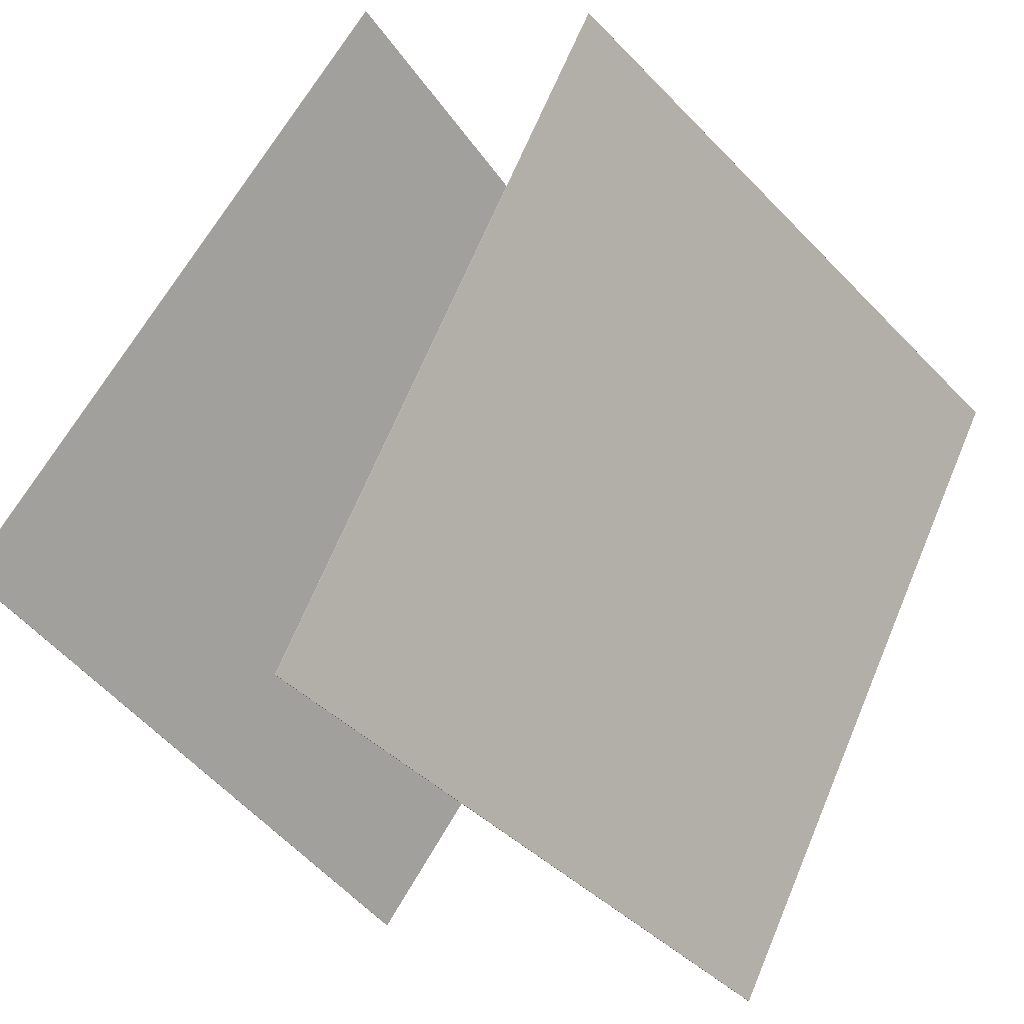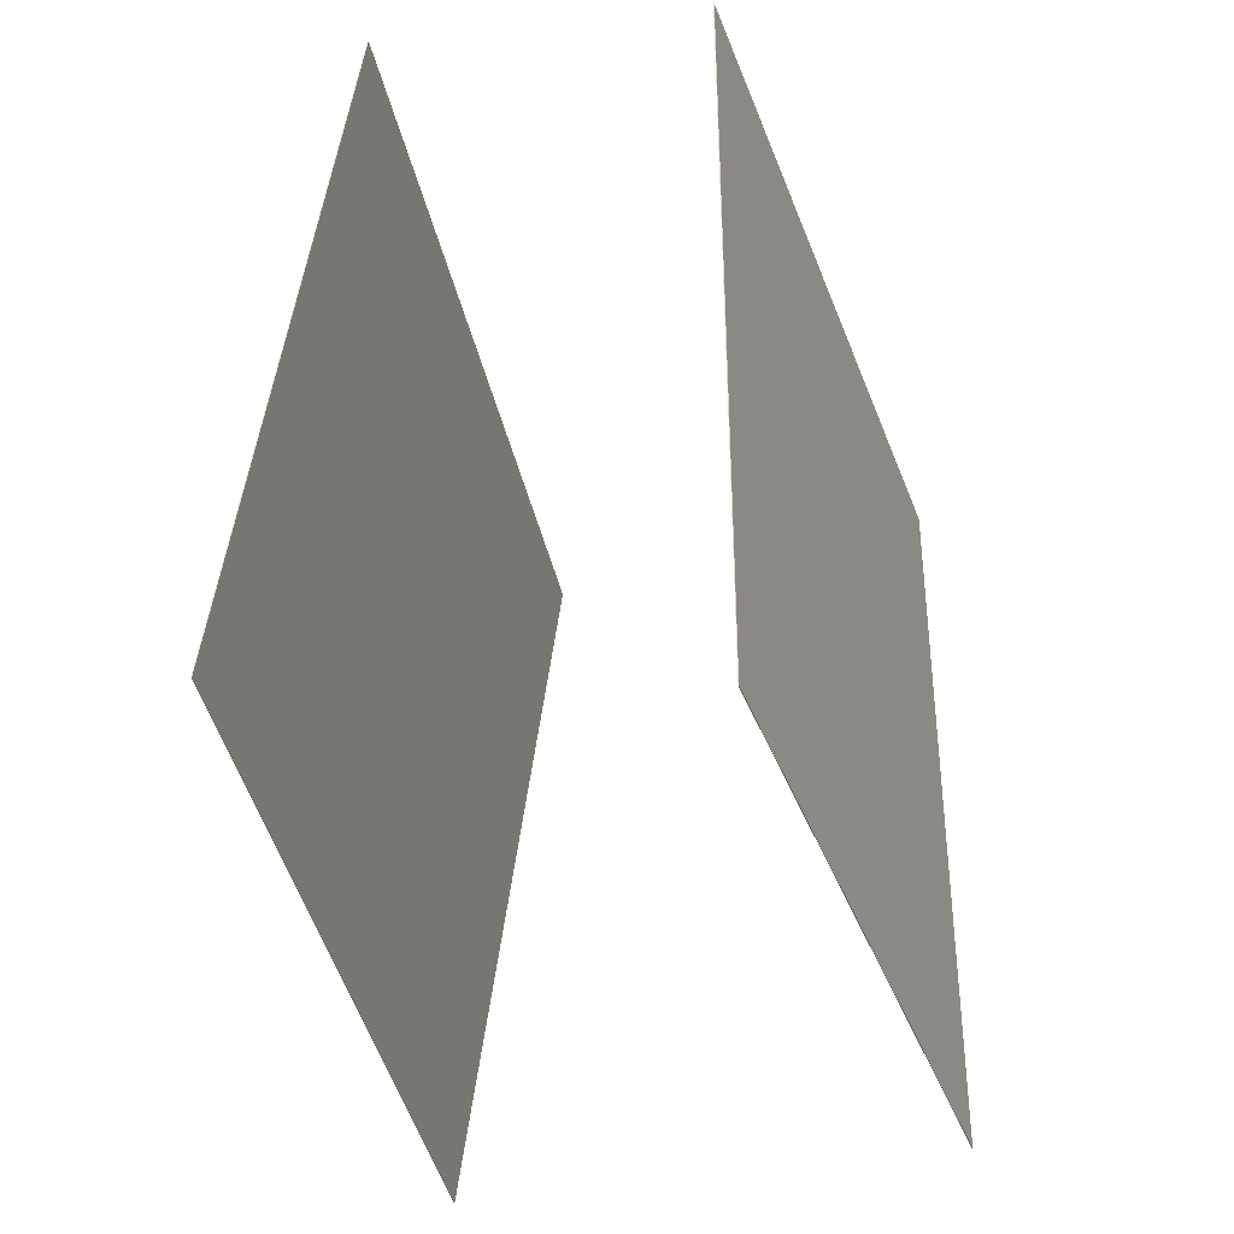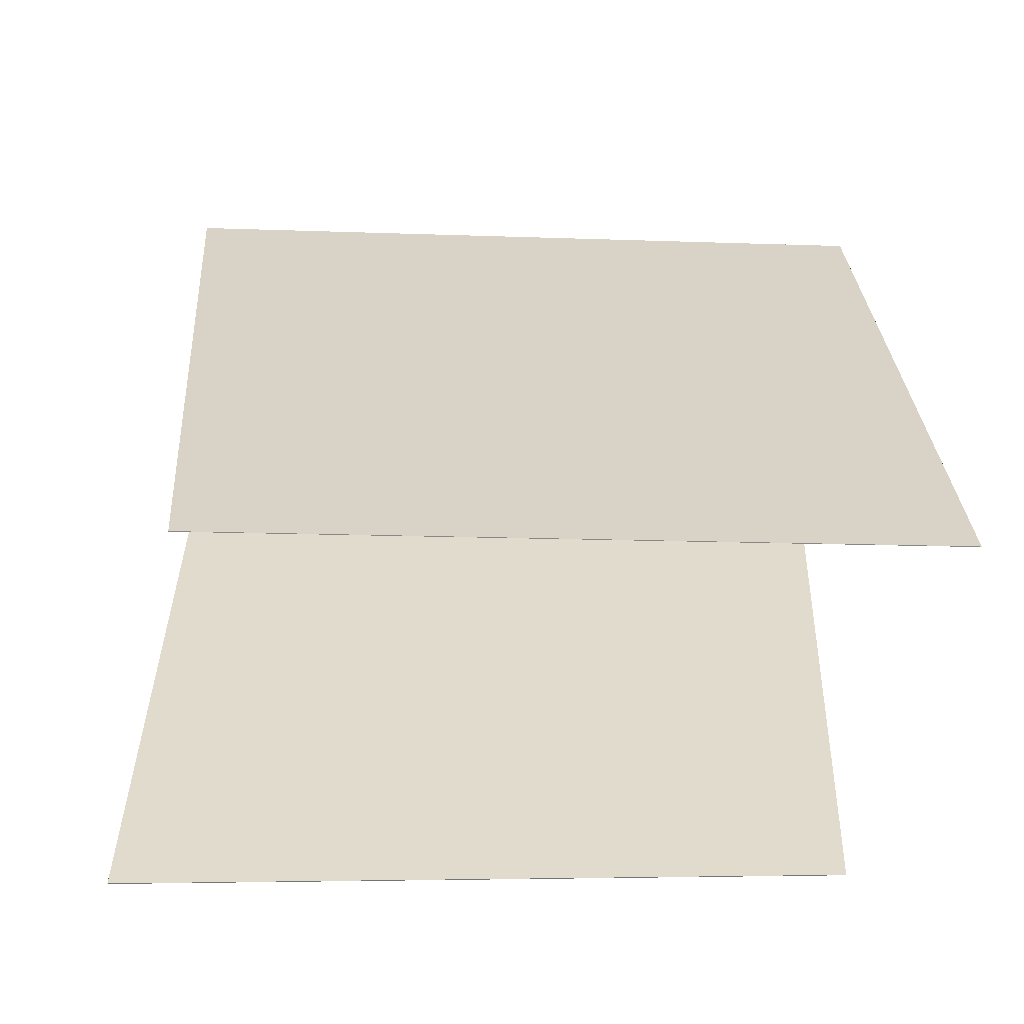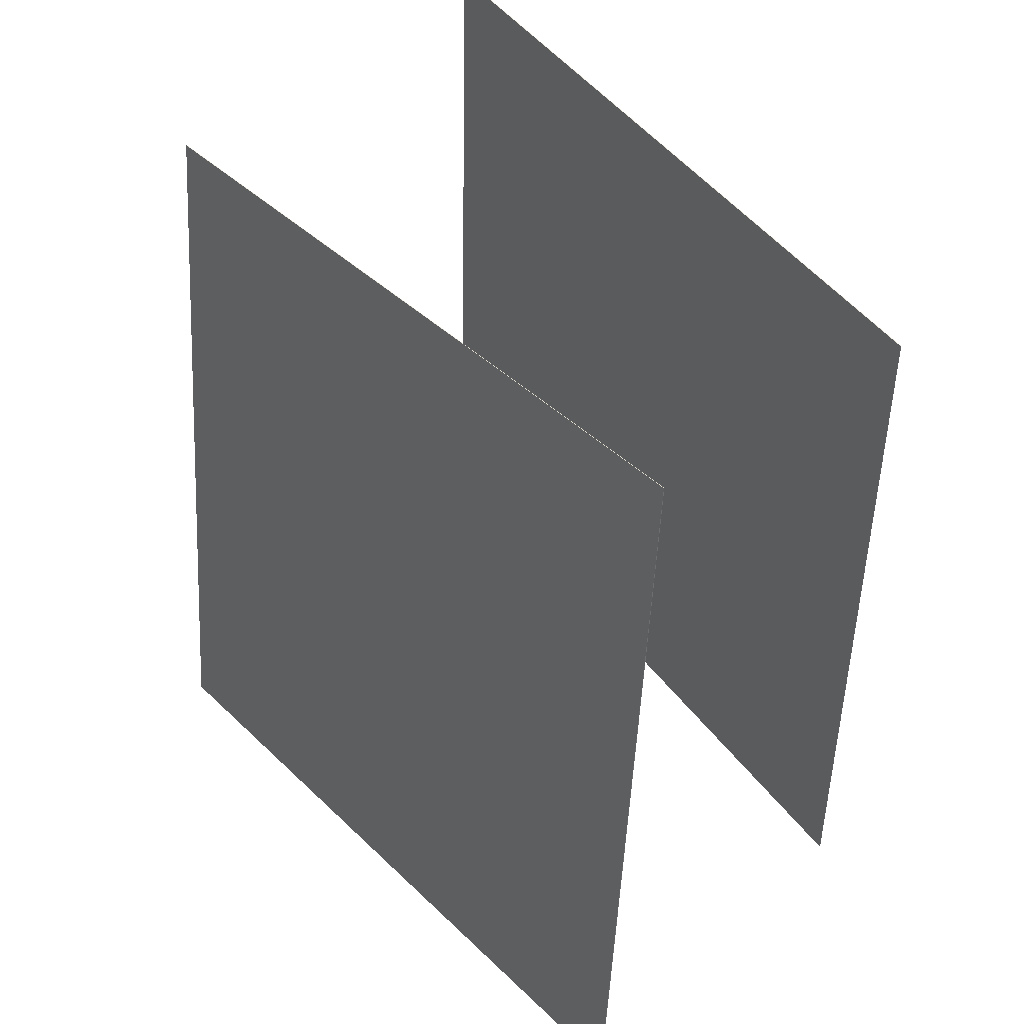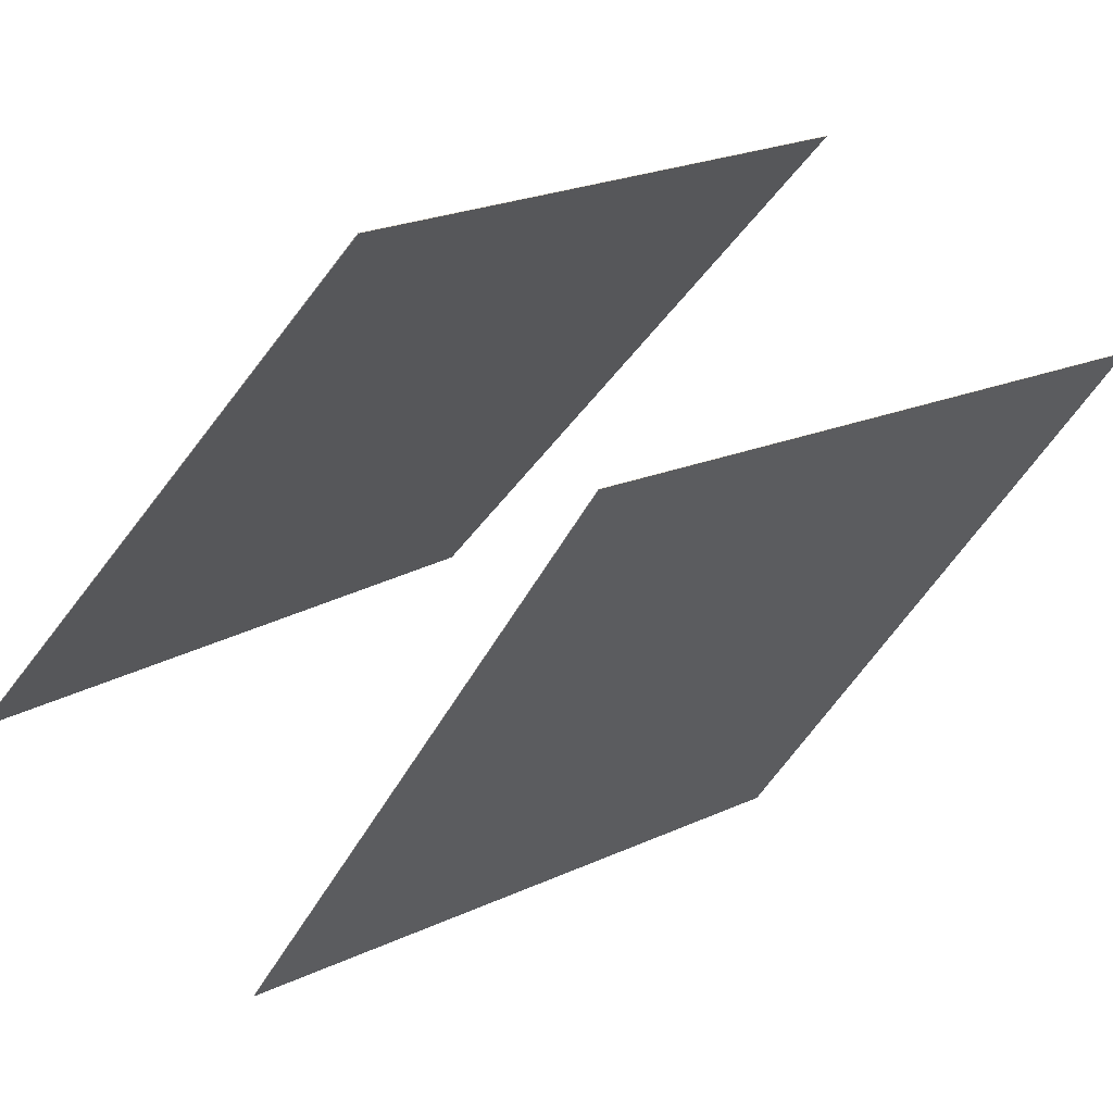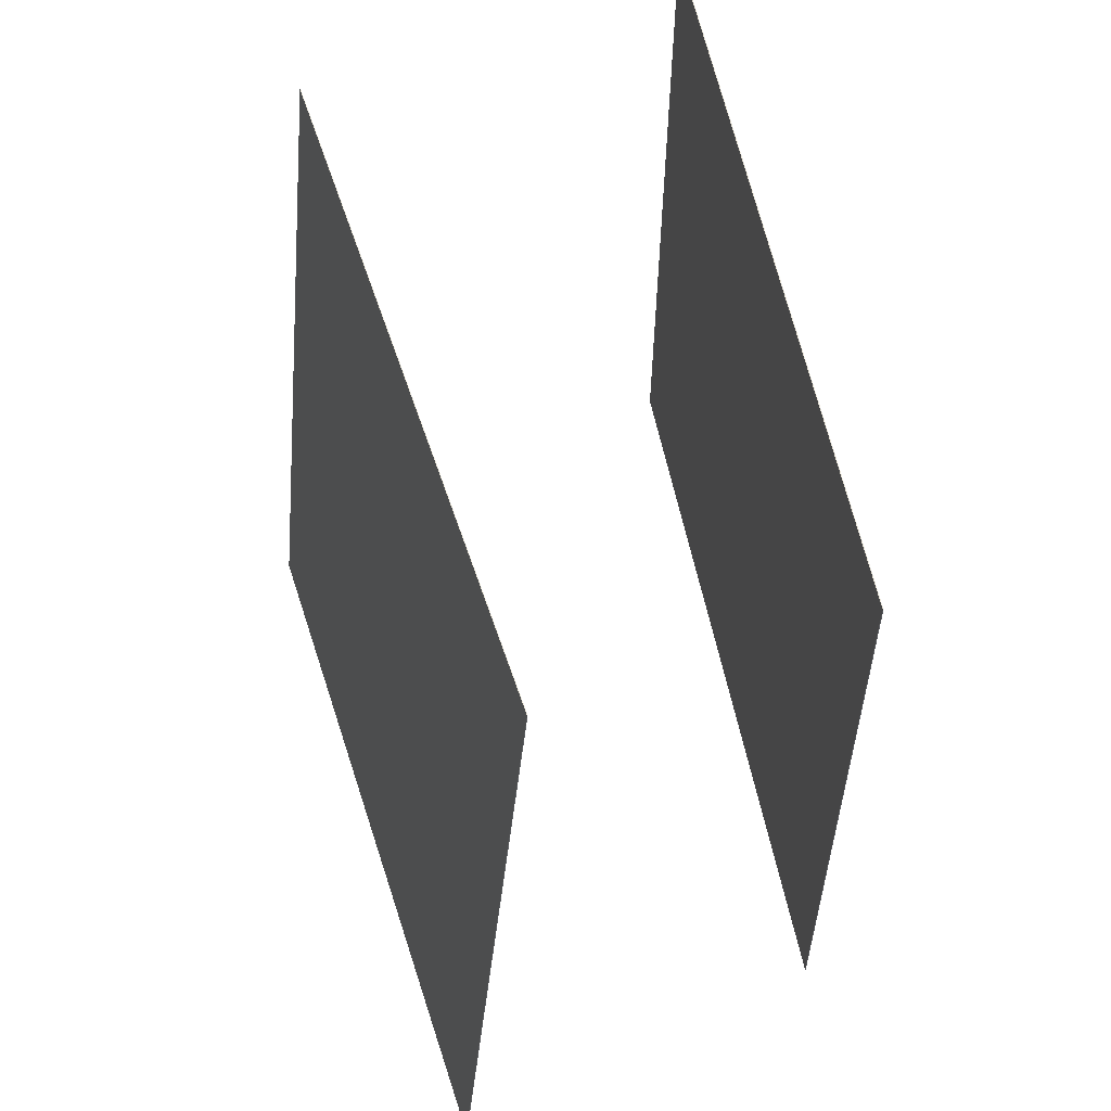
<metadata>
{"format":"obj","ext":"obj","renderer":"f3d","projection":"perspective","resolution":1024,"background":"white","views":[{"elev":67.9,"azim":23.6,"up":"+Z"},{"elev":-39.2,"azim":-23.7,"up":"+Y"},{"elev":-55.9,"azim":-129.9,"up":"+Y"},{"elev":43.0,"azim":-75.8,"up":"+Y"},{"elev":17.9,"azim":-142.4,"up":"+Z"},{"elev":56.8,"azim":-53.7,"up":"+Y"}]}
</metadata>
<code>
v 0.5457 0.4884 -0.2037
v 0.5451 0.4884 -0.2043
v -0.1014 0.465 0.5131
v -0.1021 0.465 0.5125
v 0.559 -0.4731 -0.223
v 0.5583 -0.4731 -0.2237
v -0.08815 -0.4965 0.4938
v -0.08882 -0.4965 0.4931
f 1.0 7.0 5.0
f 1.0 3.0 7.0
f 1.0 4.0 3.0
f 1.0 2.0 4.0
f 3.0 8.0 7.0
f 3.0 4.0 8.0
f 5.0 7.0 8.0
f 5.0 8.0 6.0
f 1.0 5.0 6.0
f 1.0 6.0 2.0
f 2.0 6.0 8.0
f 2.0 8.0 4.0
v 0.01581 -0.5244 -0.5056
v -0.5552 -0.4721 0.2683
v 0.1331 0.4294 -0.4835
v -0.438 0.4816 0.2905
v 0.01643 -0.5245 -0.5052
v -0.5546 -0.4722 0.2688
v 0.1337 0.4293 -0.483
v -0.4374 0.4815 0.2909
f 9.0 15.0 13.0
f 9.0 11.0 15.0
f 9.0 12.0 11.0
f 9.0 10.0 12.0
f 11.0 16.0 15.0
f 11.0 12.0 16.0
f 13.0 15.0 16.0
f 13.0 16.0 14.0
f 9.0 13.0 14.0
f 9.0 14.0 10.0
f 10.0 14.0 16.0
f 10.0 16.0 12.0

</code>
